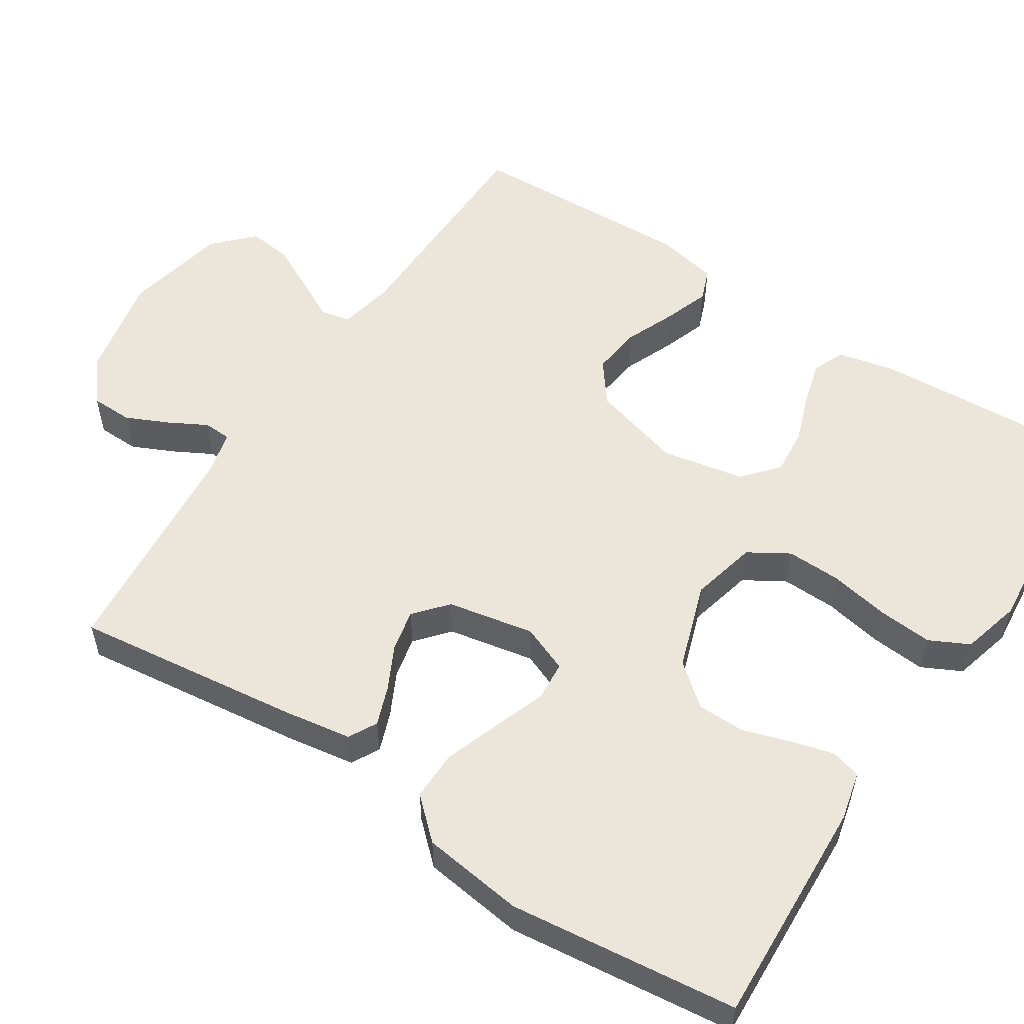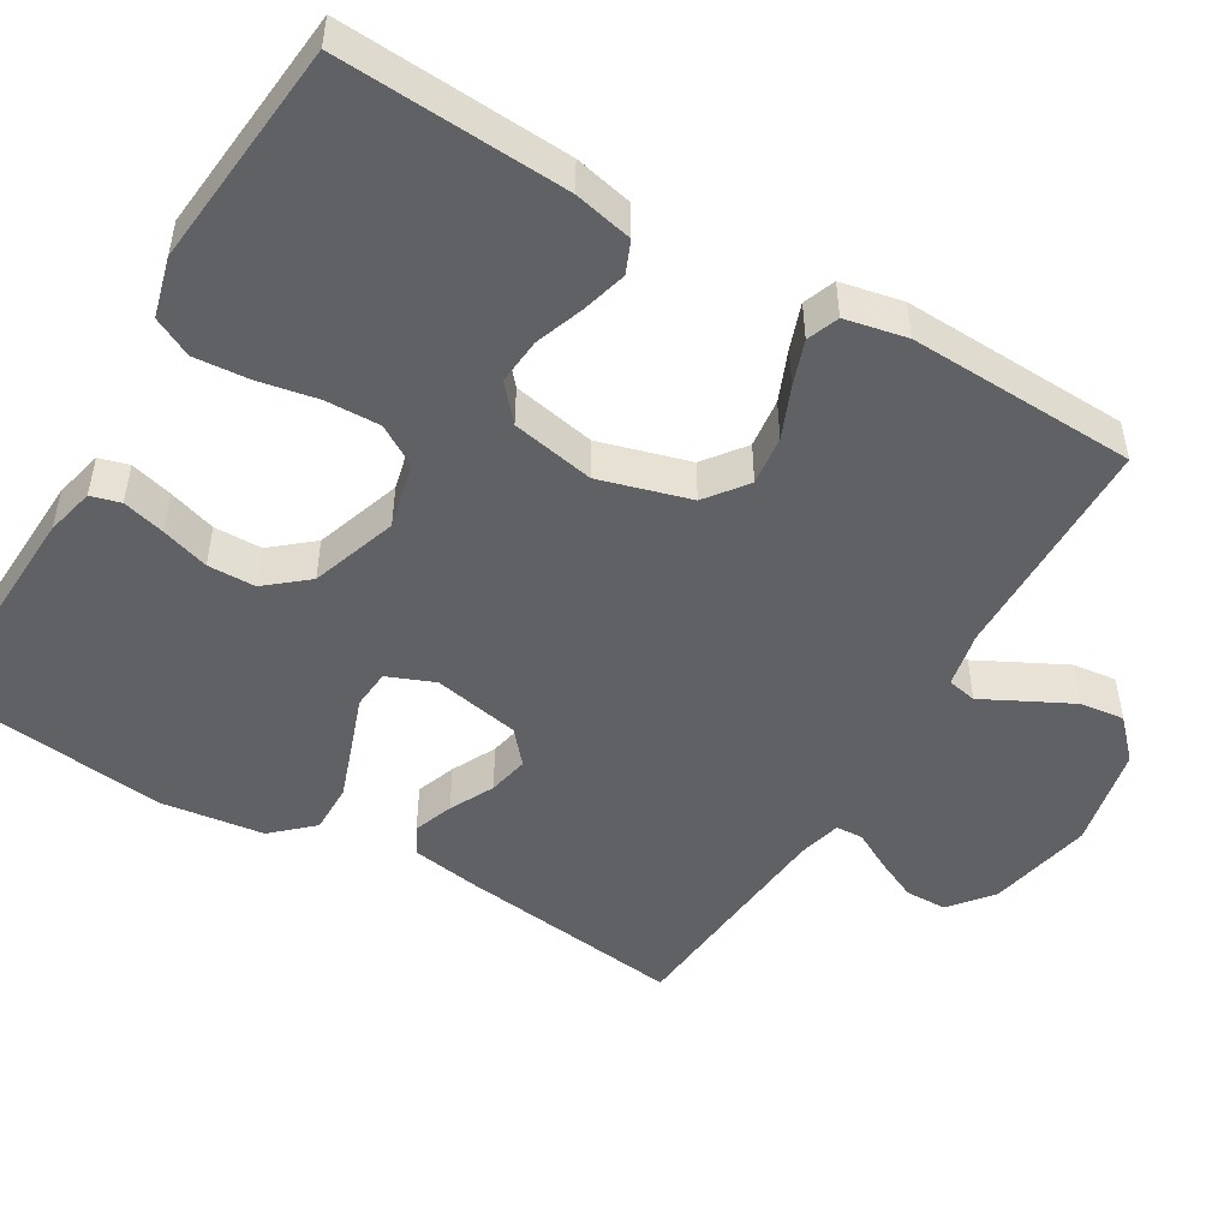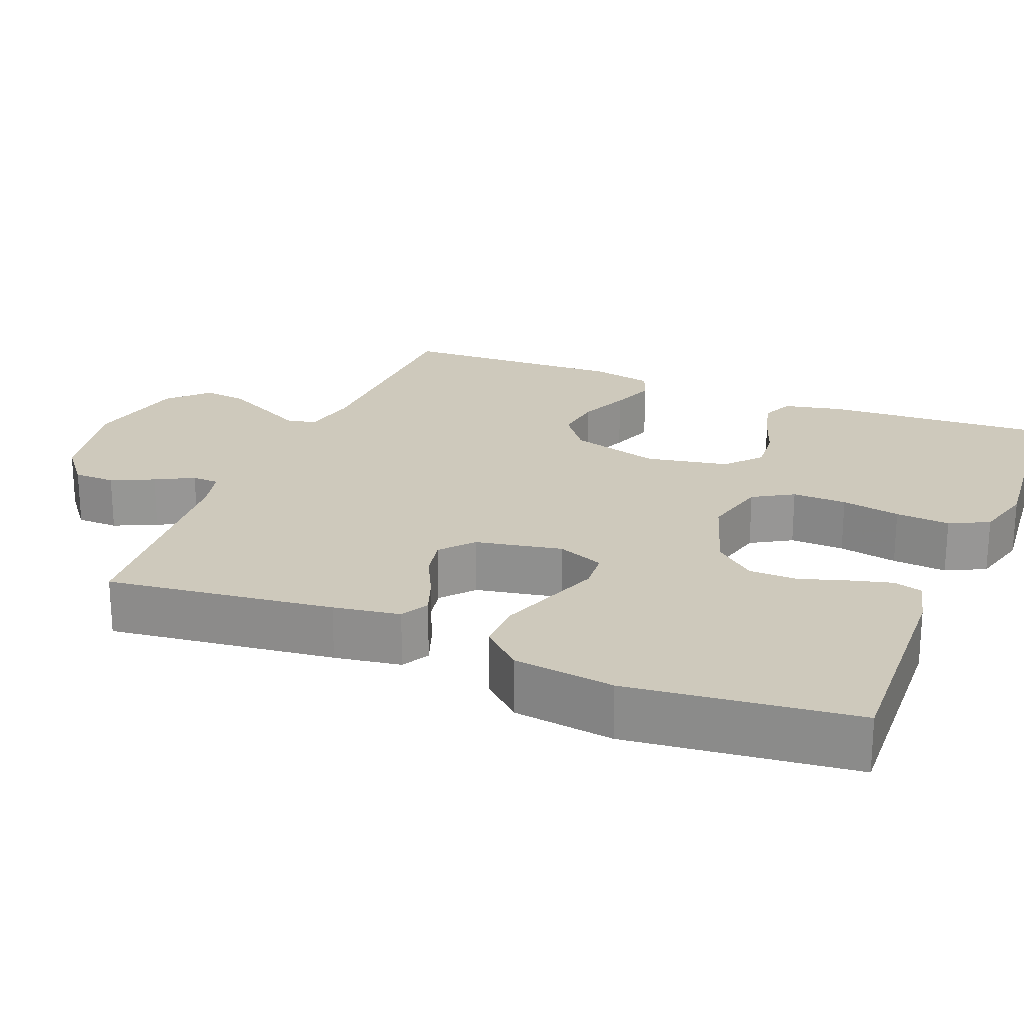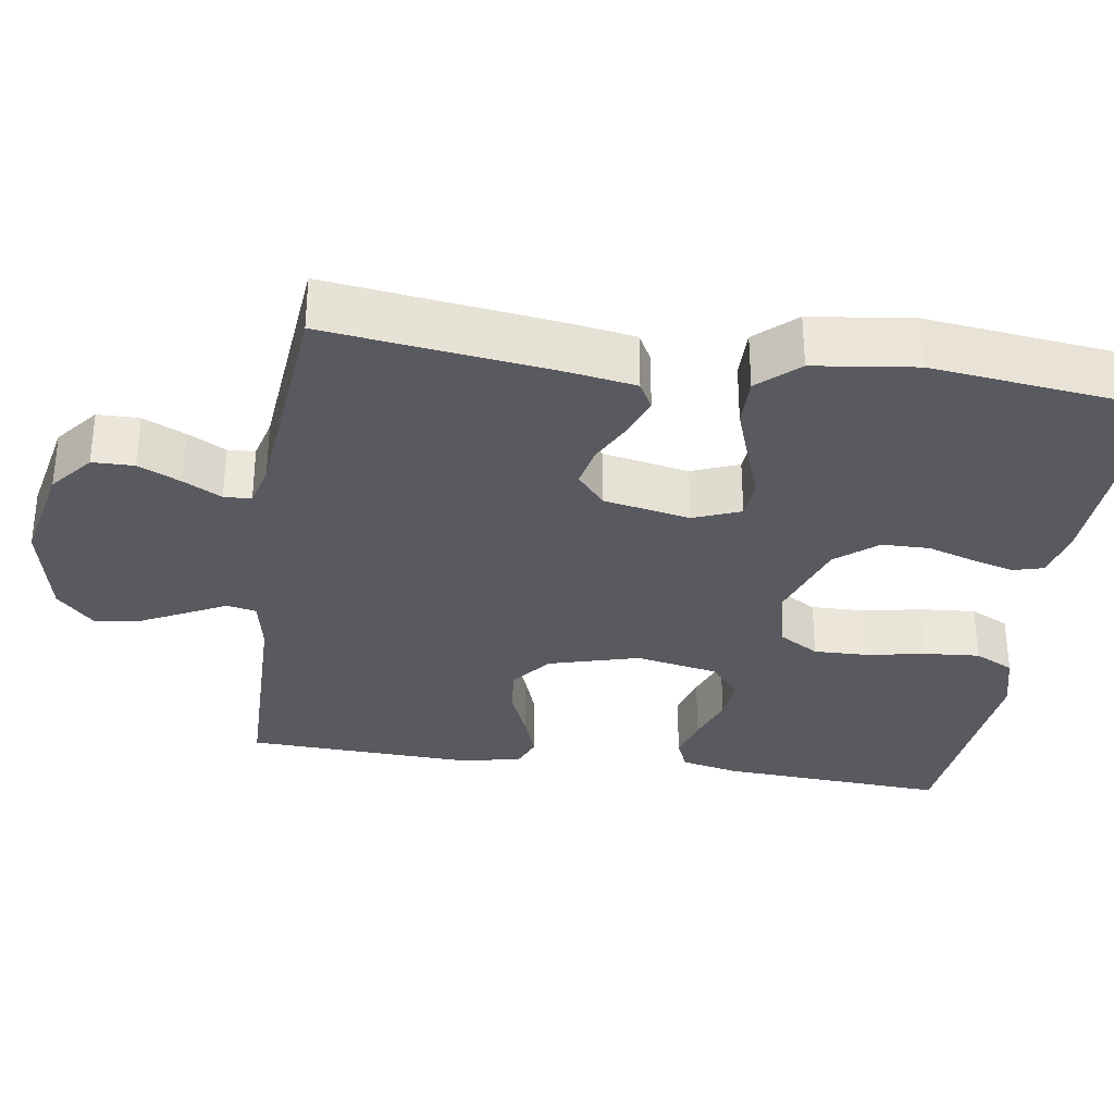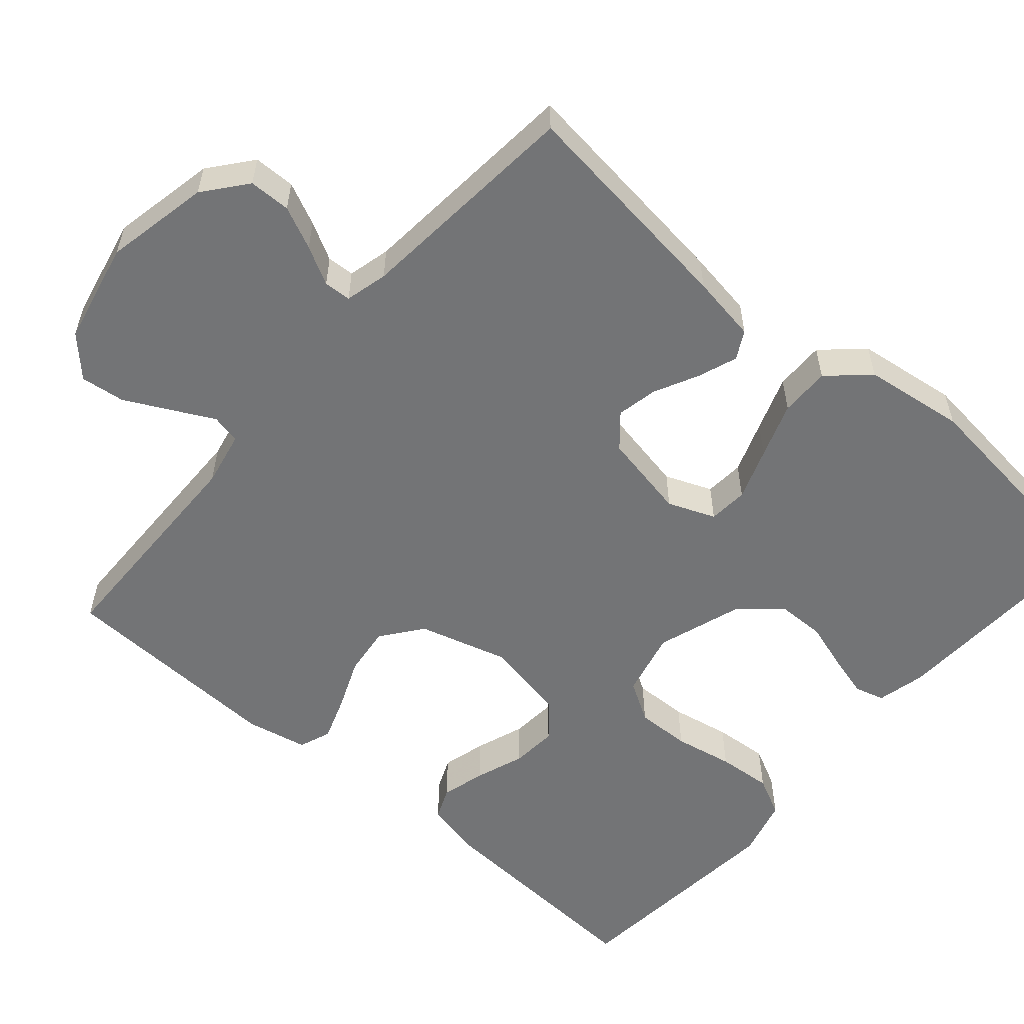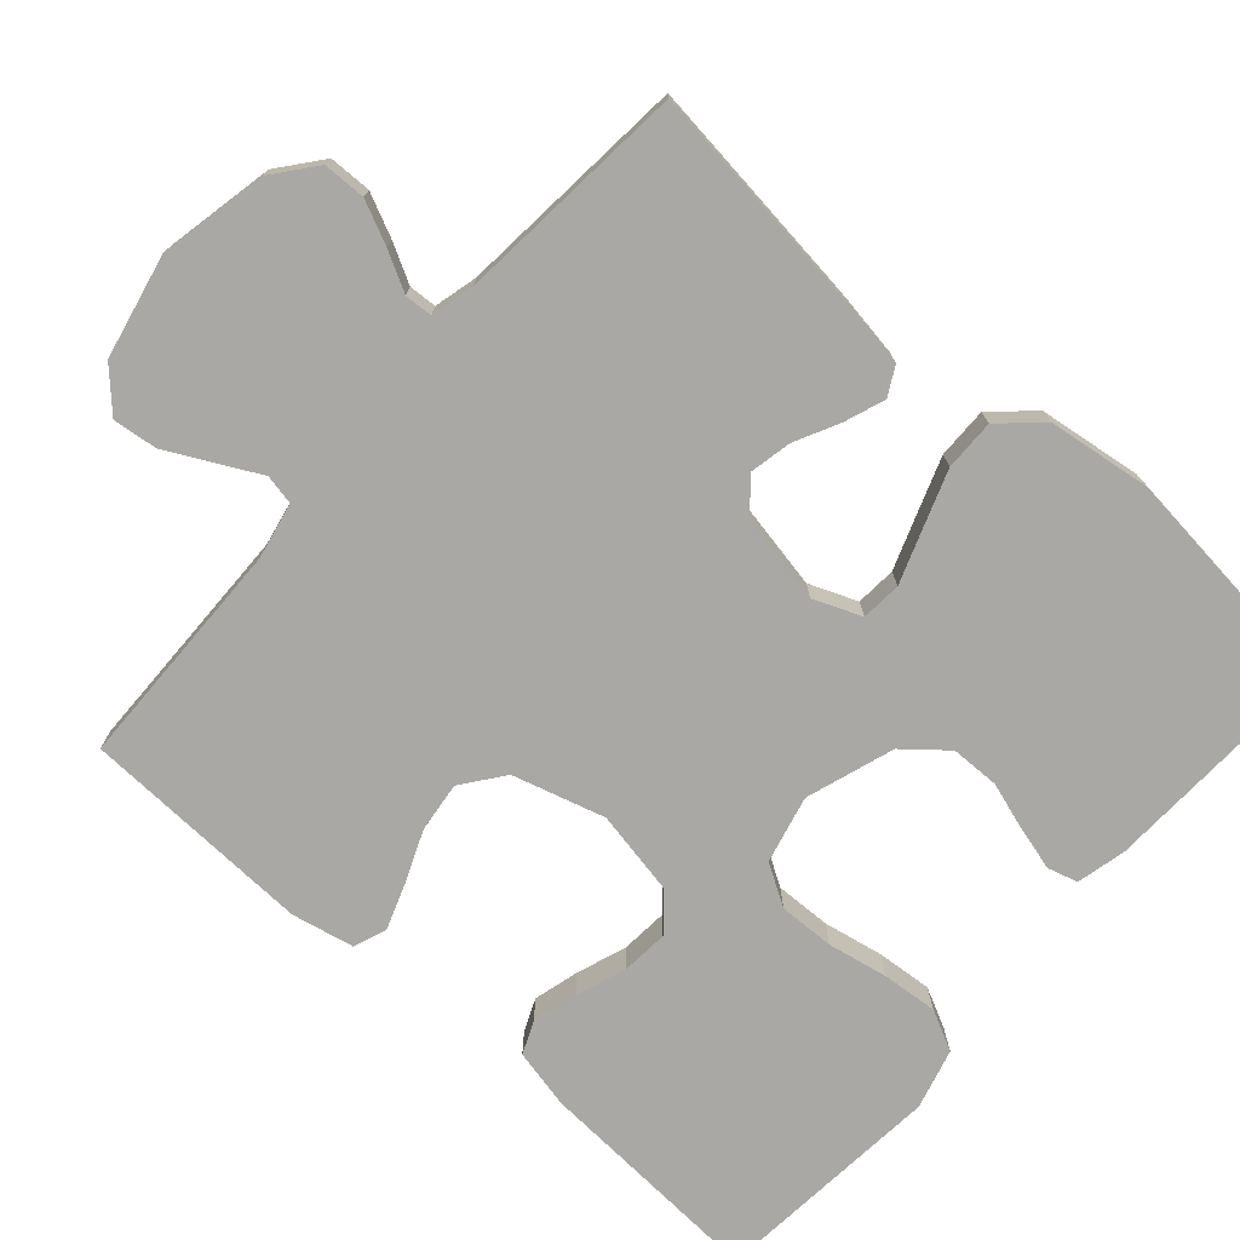
<metadata>
{"format":"obj","ext":"obj","renderer":"f3d","projection":"perspective","resolution":1024,"background":"white","views":[{"elev":55.1,"azim":123.0,"up":"+Y"},{"elev":-49.4,"azim":-120.7,"up":"+Y"},{"elev":22.5,"azim":112.1,"up":"+Y"},{"elev":-31.9,"azim":81.2,"up":"+Y"},{"elev":-56.1,"azim":49.1,"up":"+Y"},{"elev":-74.9,"azim":48.6,"up":"+Y"}]}
</metadata>
<code>
v -0.5 0.07 0.5
v -0.2 0.07 0.506
v -0.127 0.07 0.521
v -0.119 0.07 0.56
v -0.147 0.07 0.614
v -0.178 0.07 0.675
v -0.185 0.07 0.733
v -0.135 0.07 0.781
v 0 0.07 0.81
v 0.138 0.07 0.782
v 0.194 0.07 0.737
v 0.195 0.07 0.682
v 0.169 0.07 0.626
v 0.142 0.07 0.576
v 0.144 0.07 0.54
v 0.2 0.07 0.526
v 0.5 0.07 0.5
v 0.463 0.07 0.2
v 0.449 0.07 0.112
v 0.412 0.07 0.092
v 0.36 0.07 0.111
v 0.302 0.07 0.14
v 0.248 0.07 0.151
v 0.205 0.07 0.114
v 0.183 0.07 0
v 0.208 0.07 -0.062
v 0.26 0.07 -0.066
v 0.329 0.07 -0.041
v 0.402 0.07 -0.015
v 0.468 0.07 -0.014
v 0.516 0.07 -0.066
v 0.534 0.07 -0.2
v 0.5 0.07 -0.5
v 0.2 0.07 -0.487
v 0.136 0.07 -0.472
v 0.125 0.07 -0.433
v 0.14 0.07 -0.377
v 0.16 0.07 -0.314
v 0.159 0.07 -0.251
v 0.114 0.07 -0.197
v 0 0.07 -0.159
v -0.087 0.07 -0.18
v -0.119 0.07 -0.233
v -0.117 0.07 -0.305
v -0.102 0.07 -0.383
v -0.096 0.07 -0.455
v -0.122 0.07 -0.507
v -0.2 0.07 -0.528
v -0.5 0.07 -0.5
v -0.483 0.07 -0.2
v -0.466 0.07 -0.123
v -0.424 0.07 -0.105
v -0.365 0.07 -0.121
v -0.301 0.07 -0.144
v -0.24 0.07 -0.149
v -0.194 0.07 -0.109
v -0.173 0.07 0
v -0.207 0.07 0.119
v -0.261 0.07 0.16
v -0.326 0.07 0.152
v -0.393 0.07 0.124
v -0.452 0.07 0.103
v -0.494 0.07 0.119
v -0.511 0.07 0.2
v -0.5 0 0.5
v -0.2 0 0.506
v -0.127 0 0.521
v -0.119 0 0.56
v -0.147 0 0.614
v -0.178 0 0.675
v -0.185 0 0.733
v -0.135 0 0.781
v 0 0 0.81
v 0.138 0 0.782
v 0.194 0 0.737
v 0.195 0 0.682
v 0.169 0 0.626
v 0.142 0 0.576
v 0.144 0 0.54
v 0.2 0 0.526
v 0.5 0 0.5
v 0.463 0 0.2
v 0.449 0 0.112
v 0.412 0 0.092
v 0.36 0 0.111
v 0.302 0 0.14
v 0.248 0 0.151
v 0.205 0 0.114
v 0.183 0 0
v 0.208 0 -0.062
v 0.26 0 -0.066
v 0.329 0 -0.041
v 0.402 0 -0.015
v 0.468 0 -0.014
v 0.516 0 -0.066
v 0.534 0 -0.2
v 0.5 0 -0.5
v 0.2 0 -0.487
v 0.136 0 -0.472
v 0.125 0 -0.433
v 0.14 0 -0.377
v 0.16 0 -0.314
v 0.159 0 -0.251
v 0.114 0 -0.197
v 0 0 -0.159
v -0.087 0 -0.18
v -0.119 0 -0.233
v -0.117 0 -0.305
v -0.102 0 -0.383
v -0.096 0 -0.455
v -0.122 0 -0.507
v -0.2 0 -0.528
v -0.5 0 -0.5
v -0.483 0 -0.2
v -0.466 0 -0.123
v -0.424 0 -0.105
v -0.365 0 -0.121
v -0.301 0 -0.144
v -0.24 0 -0.149
v -0.194 0 -0.109
v -0.173 0 0
v -0.207 0 0.119
v -0.261 0 0.16
v -0.326 0 0.152
v -0.393 0 0.124
v -0.452 0 0.103
v -0.494 0 0.119
v -0.511 0 0.2
f 64 1 2
f 63 64 2
f 62 63 2
f 61 62 2
f 60 61 2
f 59 60 2 3
f 58 59 3
f 57 58 3 4
f 52 53 54
f 51 52 54
f 50 51 54
f 49 50 54
f 48 49 54
f 47 48 54
f 46 47 54
f 45 46 54
f 44 45 54
f 43 44 54 55
f 42 43 55 56
f 36 37 38
f 35 36 38
f 34 35 38
f 33 34 38
f 32 33 38
f 31 32 38
f 30 31 38
f 29 30 38
f 28 29 38
f 27 28 38
f 26 27 38 39
f 25 26 39 40
f 20 21 22
f 19 20 22
f 18 19 22
f 17 18 22
f 16 17 22
f 15 16 22 23
f 12 13 14
f 11 12 14
f 10 11 14
f 9 10 14
f 8 9 14
f 7 8 14
f 6 7 14
f 5 6 14
f 4 5 14
f 57 4 14 15
f 56 57 15
f 42 56 15
f 41 42 15
f 40 41 15
f 25 40 15
f 24 25 15
f 15 23 24
f 66 65 128
f 66 128 127
f 66 127 126
f 66 126 125
f 66 125 124
f 67 66 124 123
f 67 123 122
f 68 67 122 121
f 118 117 116
f 118 116 115
f 118 115 114
f 118 114 113
f 118 113 112
f 118 112 111
f 118 111 110
f 118 110 109
f 118 109 108
f 119 118 108 107
f 120 119 107 106
f 102 101 100
f 102 100 99
f 102 99 98
f 102 98 97
f 102 97 96
f 102 96 95
f 102 95 94
f 102 94 93
f 102 93 92
f 102 92 91
f 103 102 91 90
f 104 103 90 89
f 86 85 84
f 86 84 83
f 86 83 82
f 86 82 81
f 86 81 80
f 87 86 80 79
f 78 77 76
f 78 76 75
f 78 75 74
f 78 74 73
f 78 73 72
f 78 72 71
f 78 71 70
f 78 70 69
f 78 69 68
f 79 78 68 121
f 79 121 120
f 79 120 106
f 79 106 105
f 79 105 104
f 79 104 89
f 79 89 88
f 88 87 79
f 1 65 66 2
f 2 66 67 3
f 3 67 68 4
f 4 68 69 5
f 5 69 70 6
f 6 70 71 7
f 7 71 72 8
f 8 72 73 9
f 9 73 74 10
f 10 74 75 11
f 11 75 76 12
f 12 76 77 13
f 13 77 78 14
f 14 78 79 15
f 15 79 80 16
f 16 80 81 17
f 17 81 82 18
f 18 82 83 19
f 19 83 84 20
f 20 84 85 21
f 21 85 86 22
f 22 86 87 23
f 23 87 88 24
f 24 88 89 25
f 25 89 90 26
f 26 90 91 27
f 27 91 92 28
f 28 92 93 29
f 29 93 94 30
f 30 94 95 31
f 31 95 96 32
f 32 96 97 33
f 33 97 98 34
f 34 98 99 35
f 35 99 100 36
f 36 100 101 37
f 37 101 102 38
f 38 102 103 39
f 39 103 104 40
f 40 104 105 41
f 41 105 106 42
f 42 106 107 43
f 43 107 108 44
f 44 108 109 45
f 45 109 110 46
f 46 110 111 47
f 47 111 112 48
f 48 112 113 49
f 49 113 114 50
f 50 114 115 51
f 51 115 116 52
f 52 116 117 53
f 53 117 118 54
f 54 118 119 55
f 55 119 120 56
f 56 120 121 57
f 57 121 122 58
f 58 122 123 59
f 59 123 124 60
f 60 124 125 61
f 61 125 126 62
f 62 126 127 63
f 63 127 128 64
f 64 128 65 1

</code>
